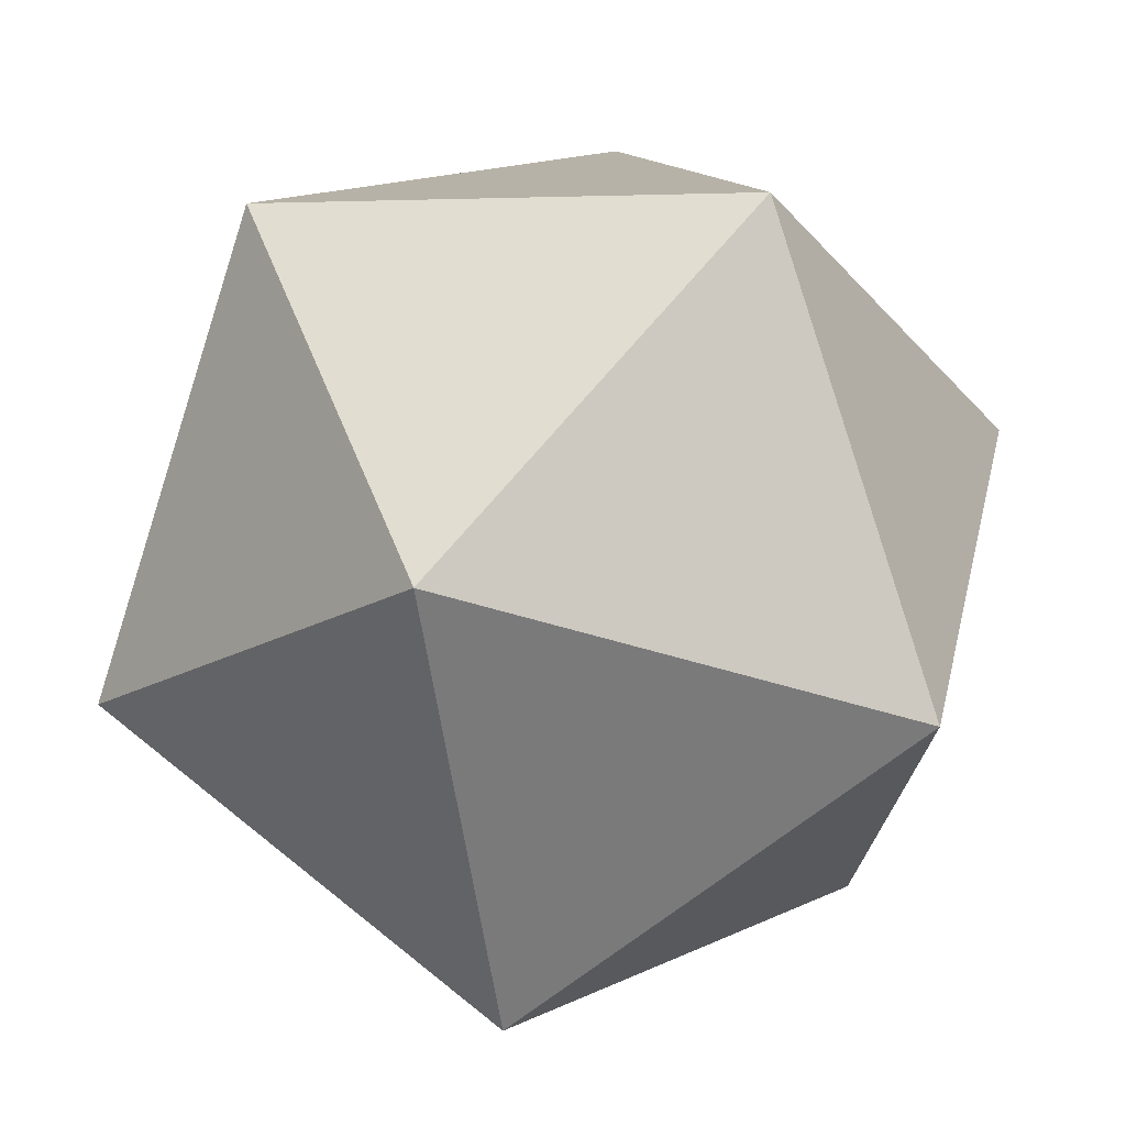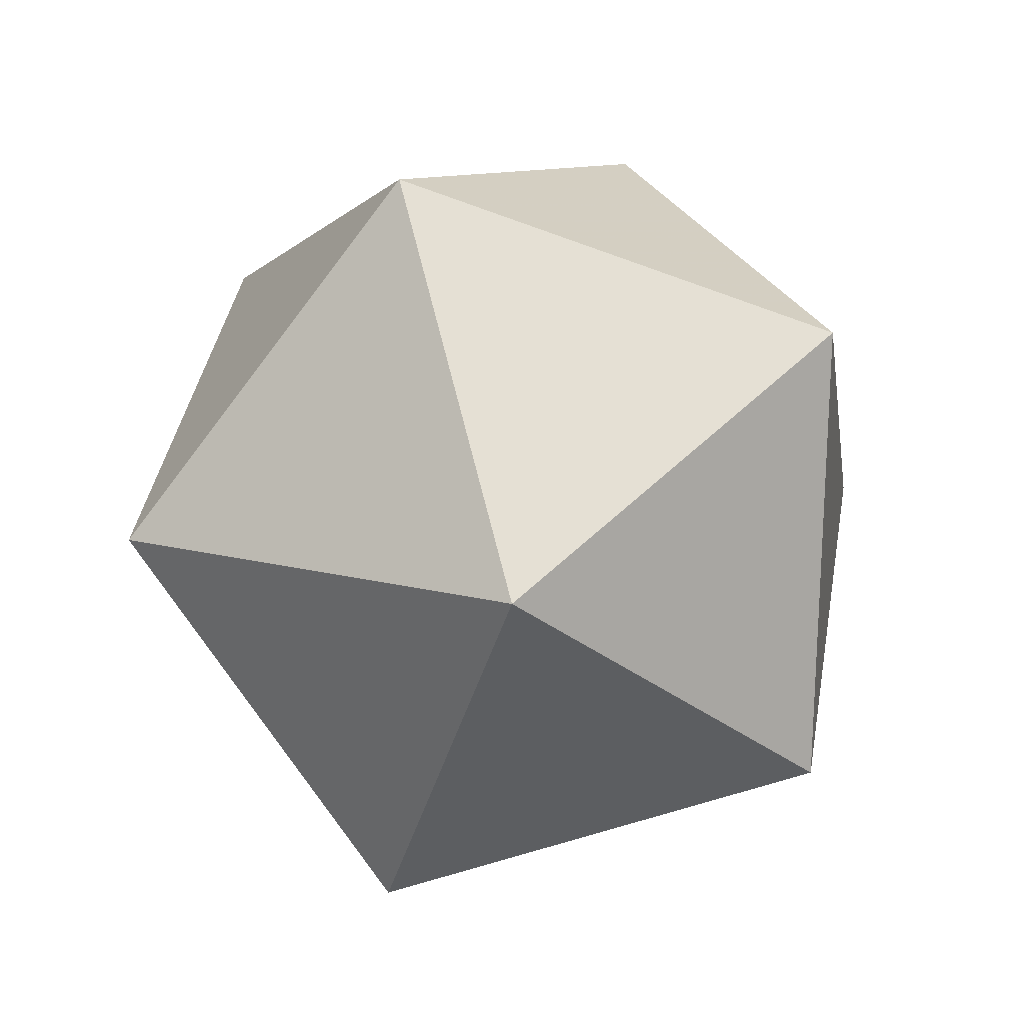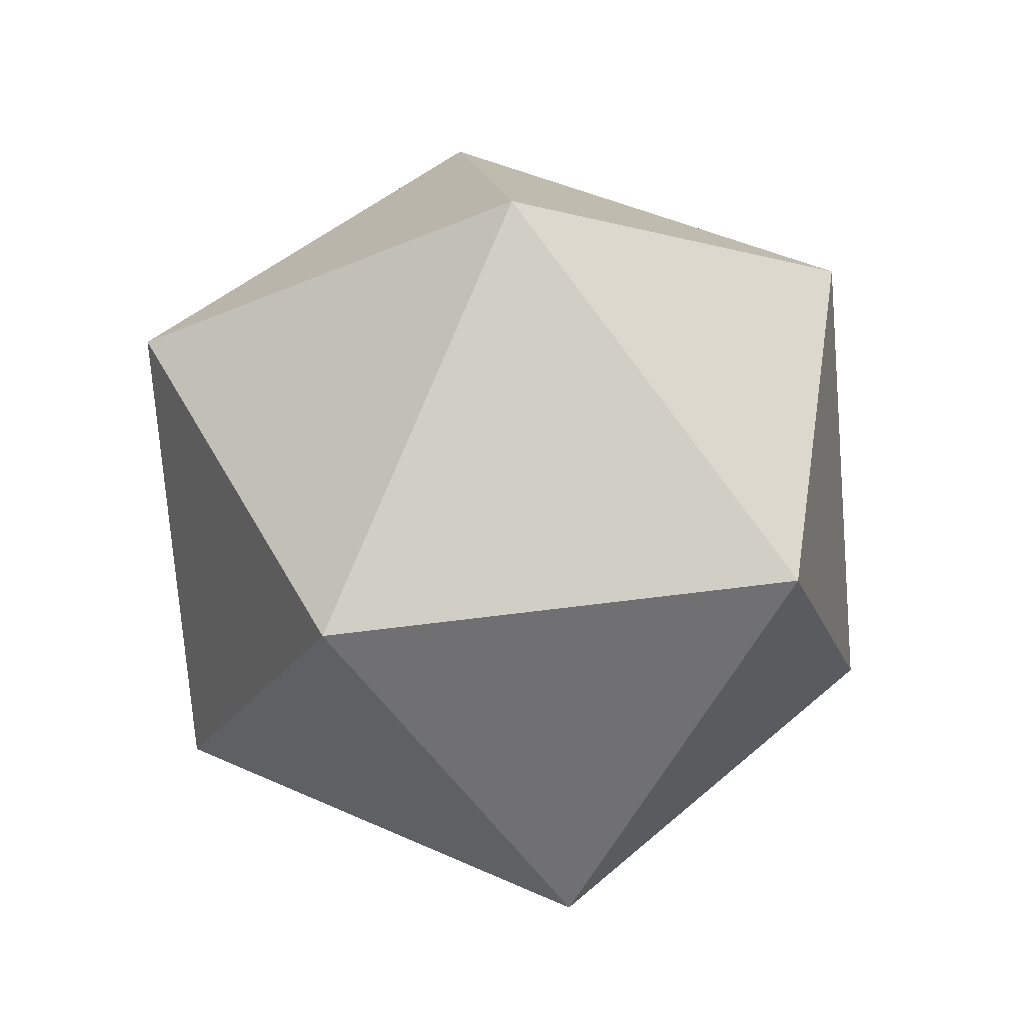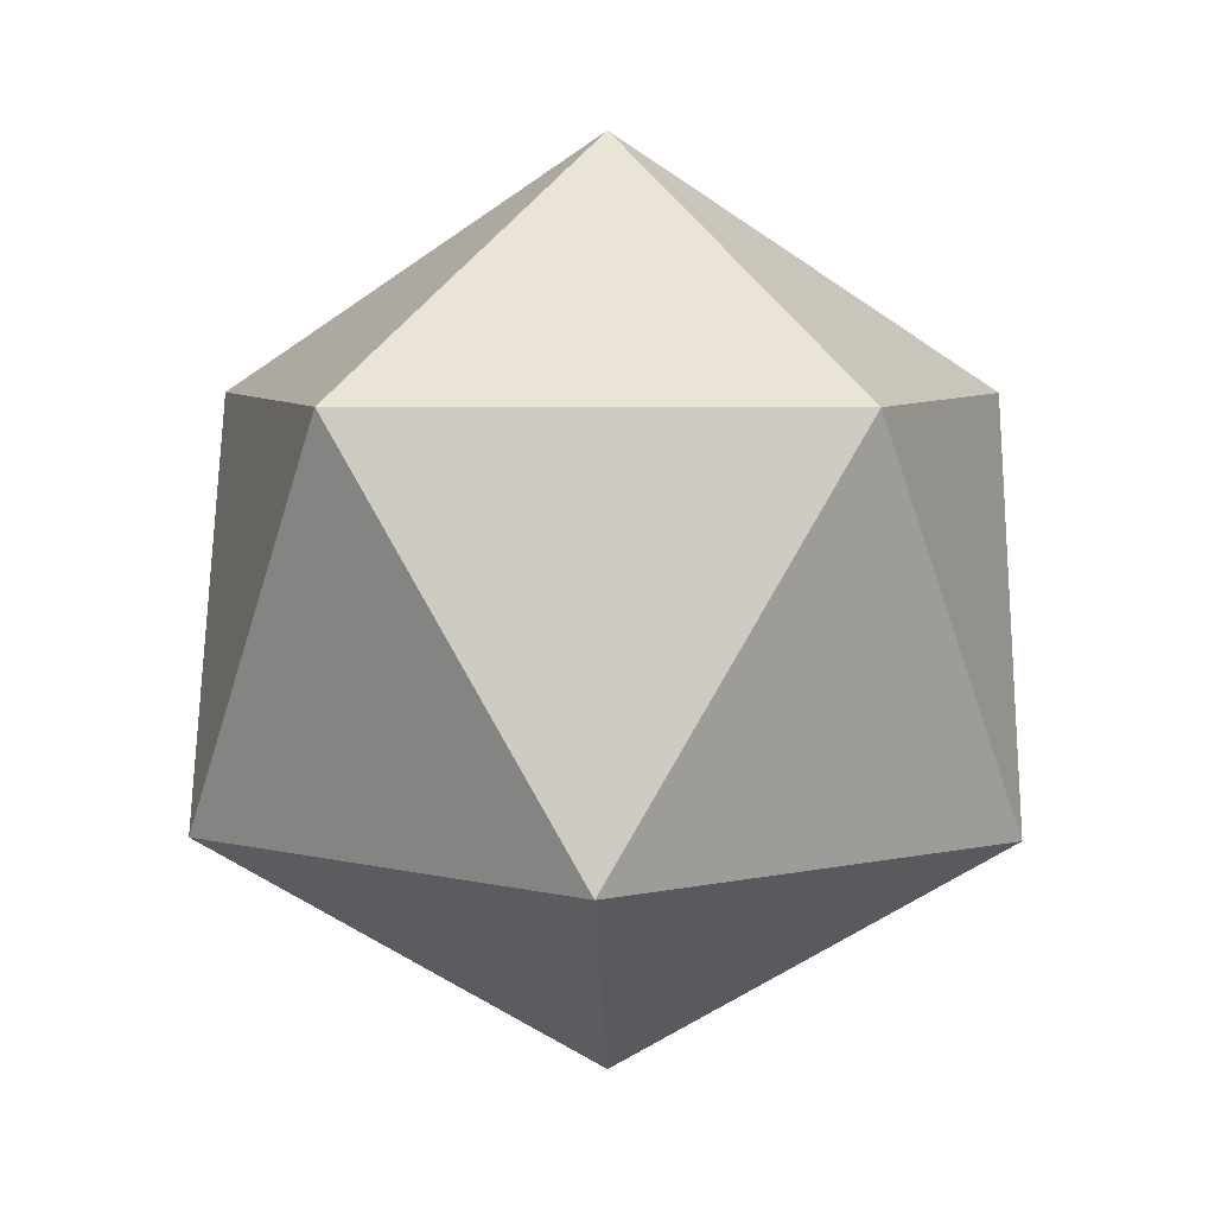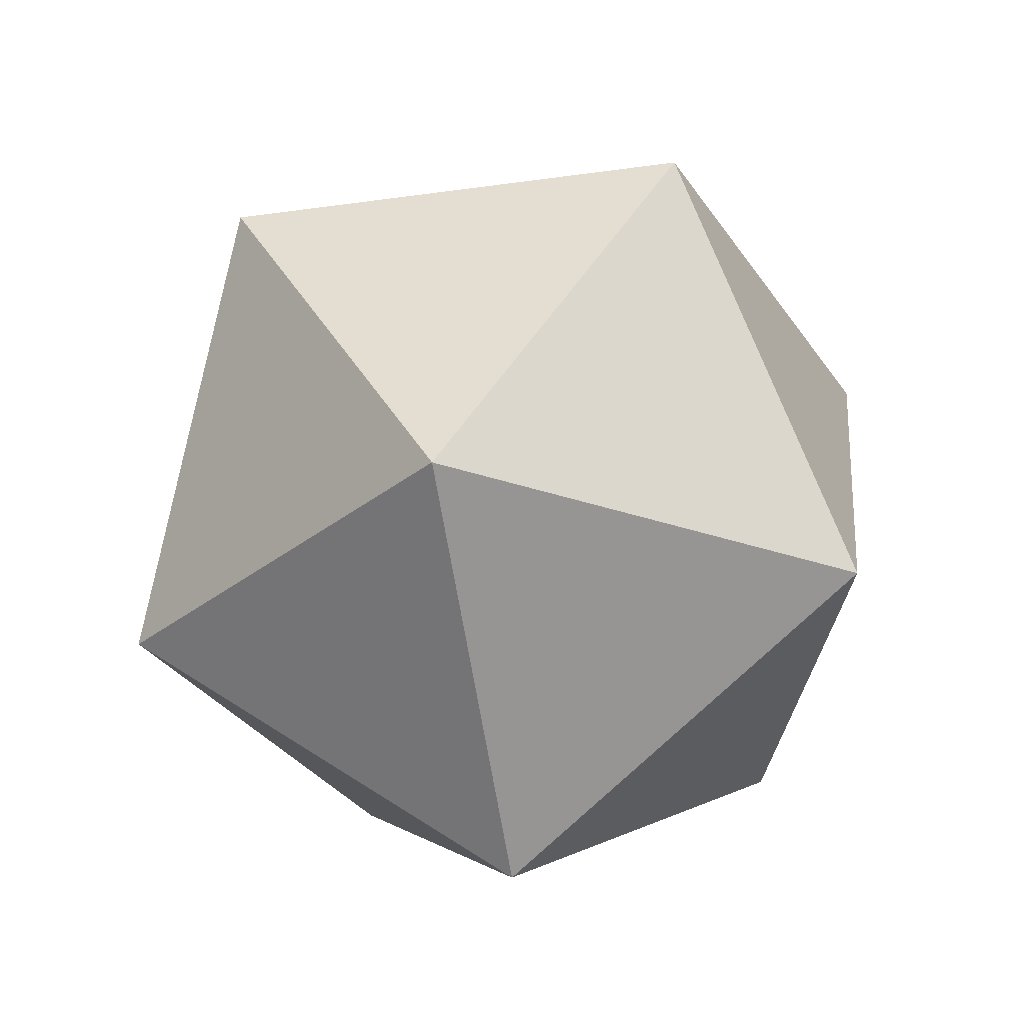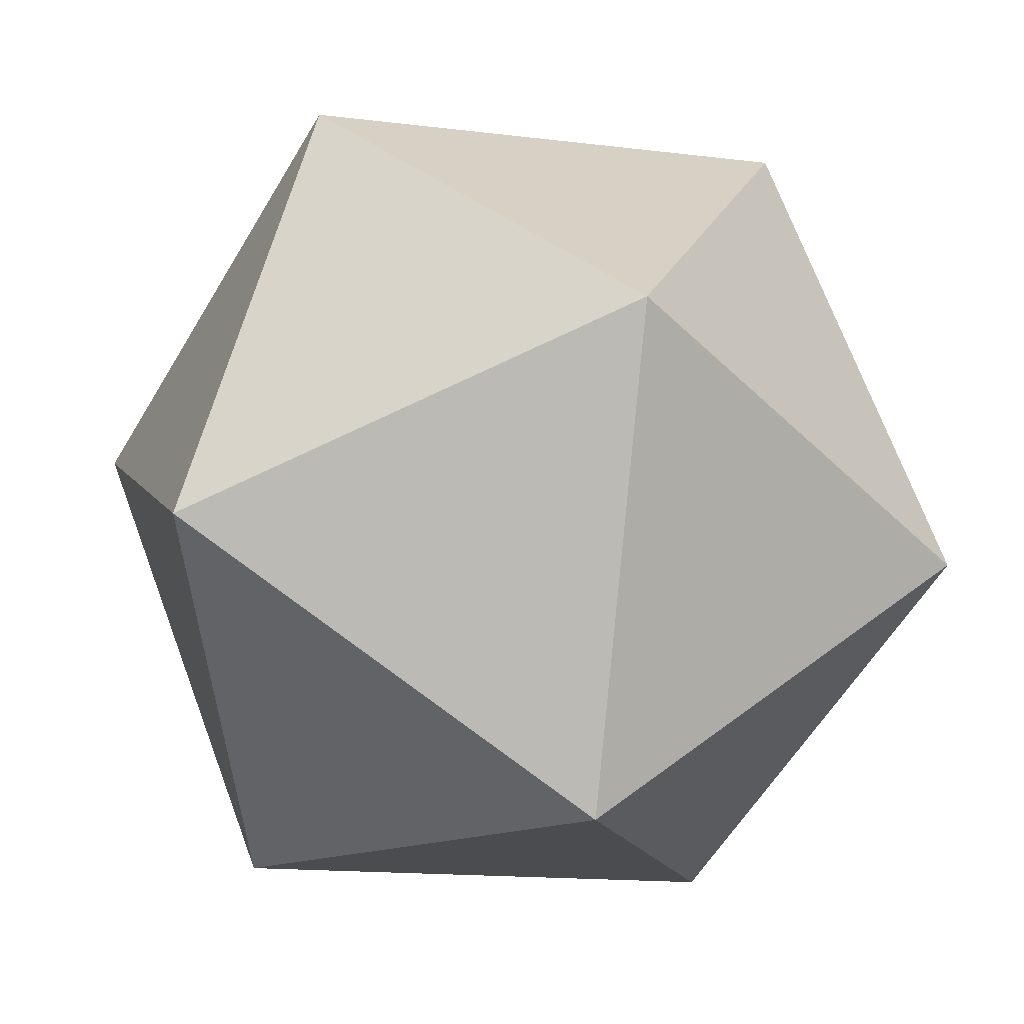
<metadata>
{"format":"obj","ext":"obj","renderer":"f3d","projection":"perspective","resolution":1024,"background":"white","views":[{"elev":2.6,"azim":15.2,"up":"+Y"},{"elev":-78.8,"azim":-163.4,"up":"+Z"},{"elev":46.4,"azim":171.2,"up":"+Z"},{"elev":5.8,"azim":109.5,"up":"+Z"},{"elev":-33.1,"azim":-25.1,"up":"+Z"},{"elev":22.5,"azim":-72.3,"up":"+Y"}]}
</metadata>
<code>
o obj_0
v 5.955 		-17.51 		27.3
v 22 		-5.849 		27.3
v 5.955 		-0.636 		37.72
v -10.09 		-5.849 		27.3
v -3.961 		13.01 		27.3
v 15.87 		-14.28 		10.43
v 15.87 		13.01 		27.3
v 22 		4.578 		10.43
v -3.961 		-14.28 		10.43
v 5.955 		-0.636 		0
v -10.09 		4.578 		10.43
v 5.955 		16.23 		10.43
g group_0_15277357
f 1 2 3
f 4 1 3
f 5 4 3
f 2 6 8
f 7 5 3
f 2 1 6
f 2 7 3
f 1 9 6
f 10 11 12
f 12 8 10
f 5 7 12
f 4 11 9
f 8 6 10
f 7 8 12
f 4 5 11
f 7 2 8
f 6 9 10
f 9 11 10
f 5 12 11
f 9 1 4

</code>
